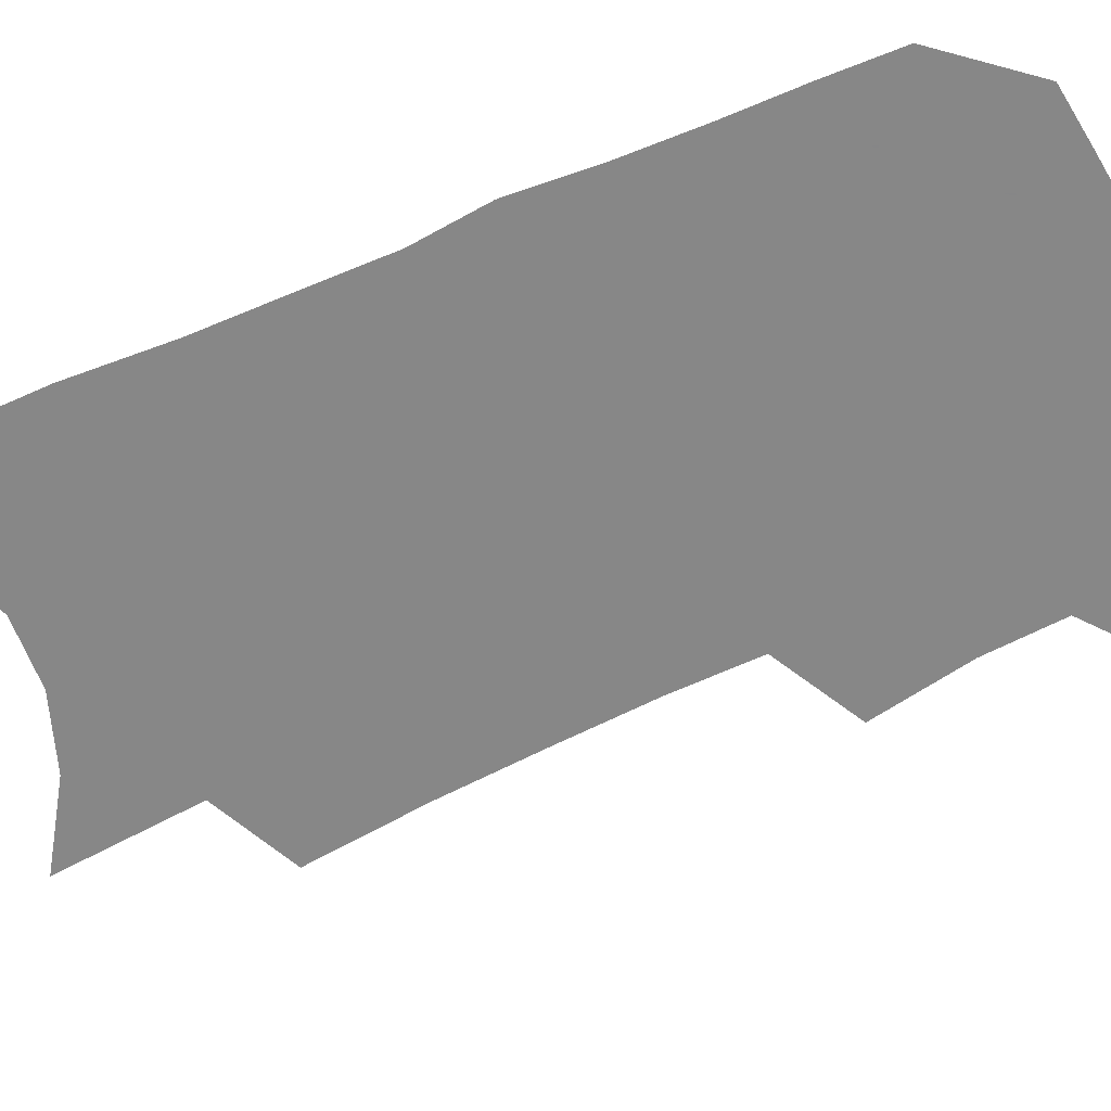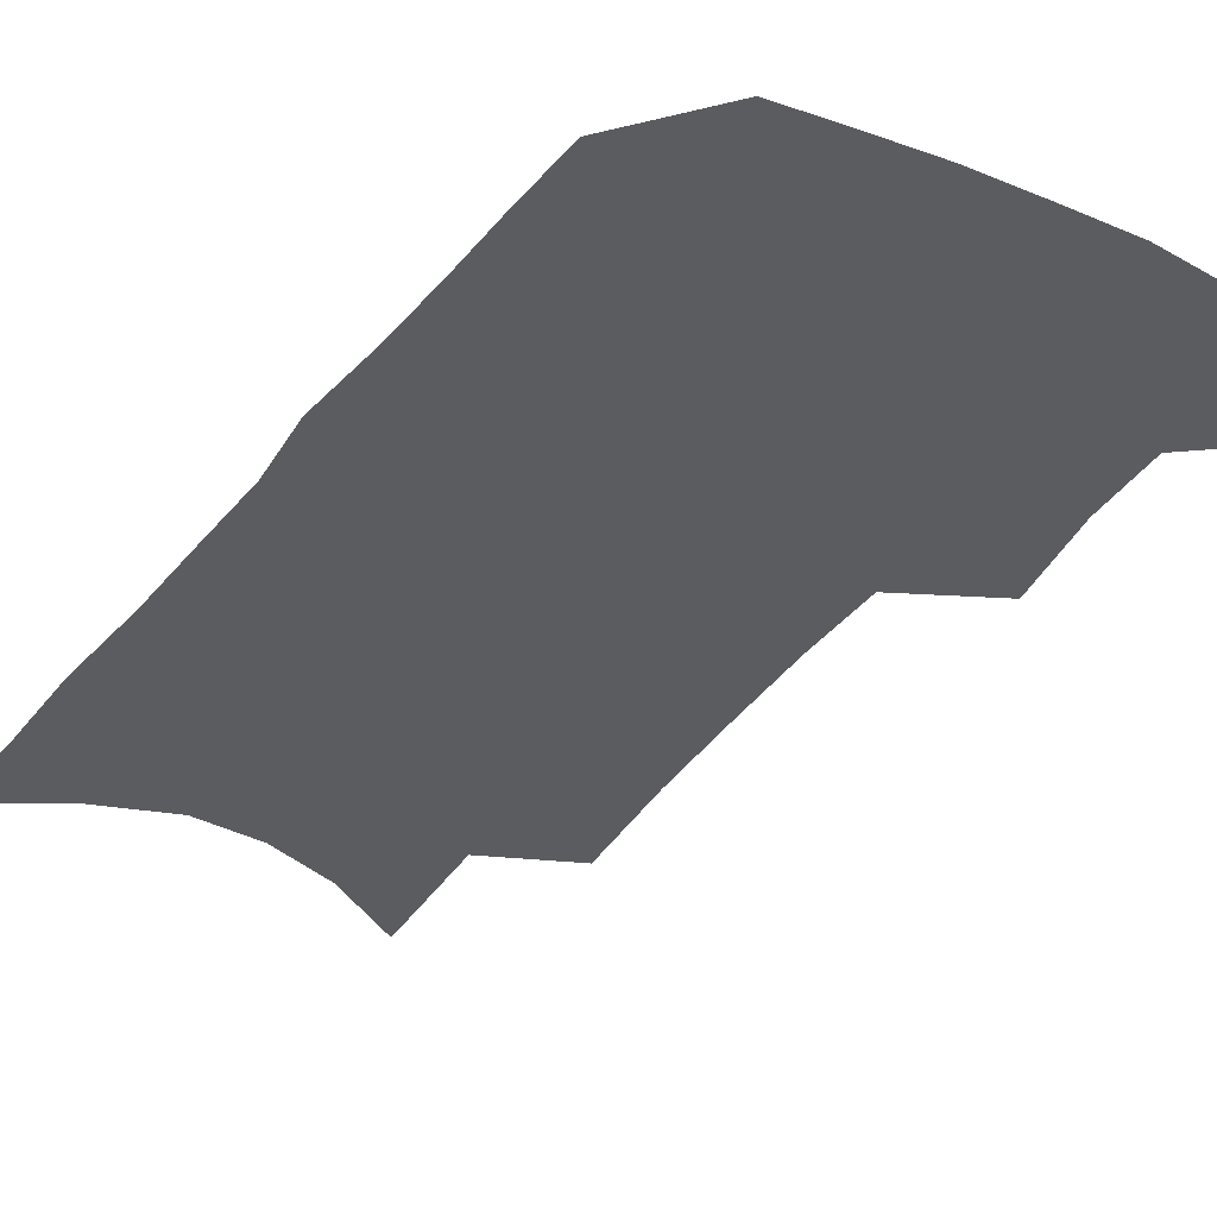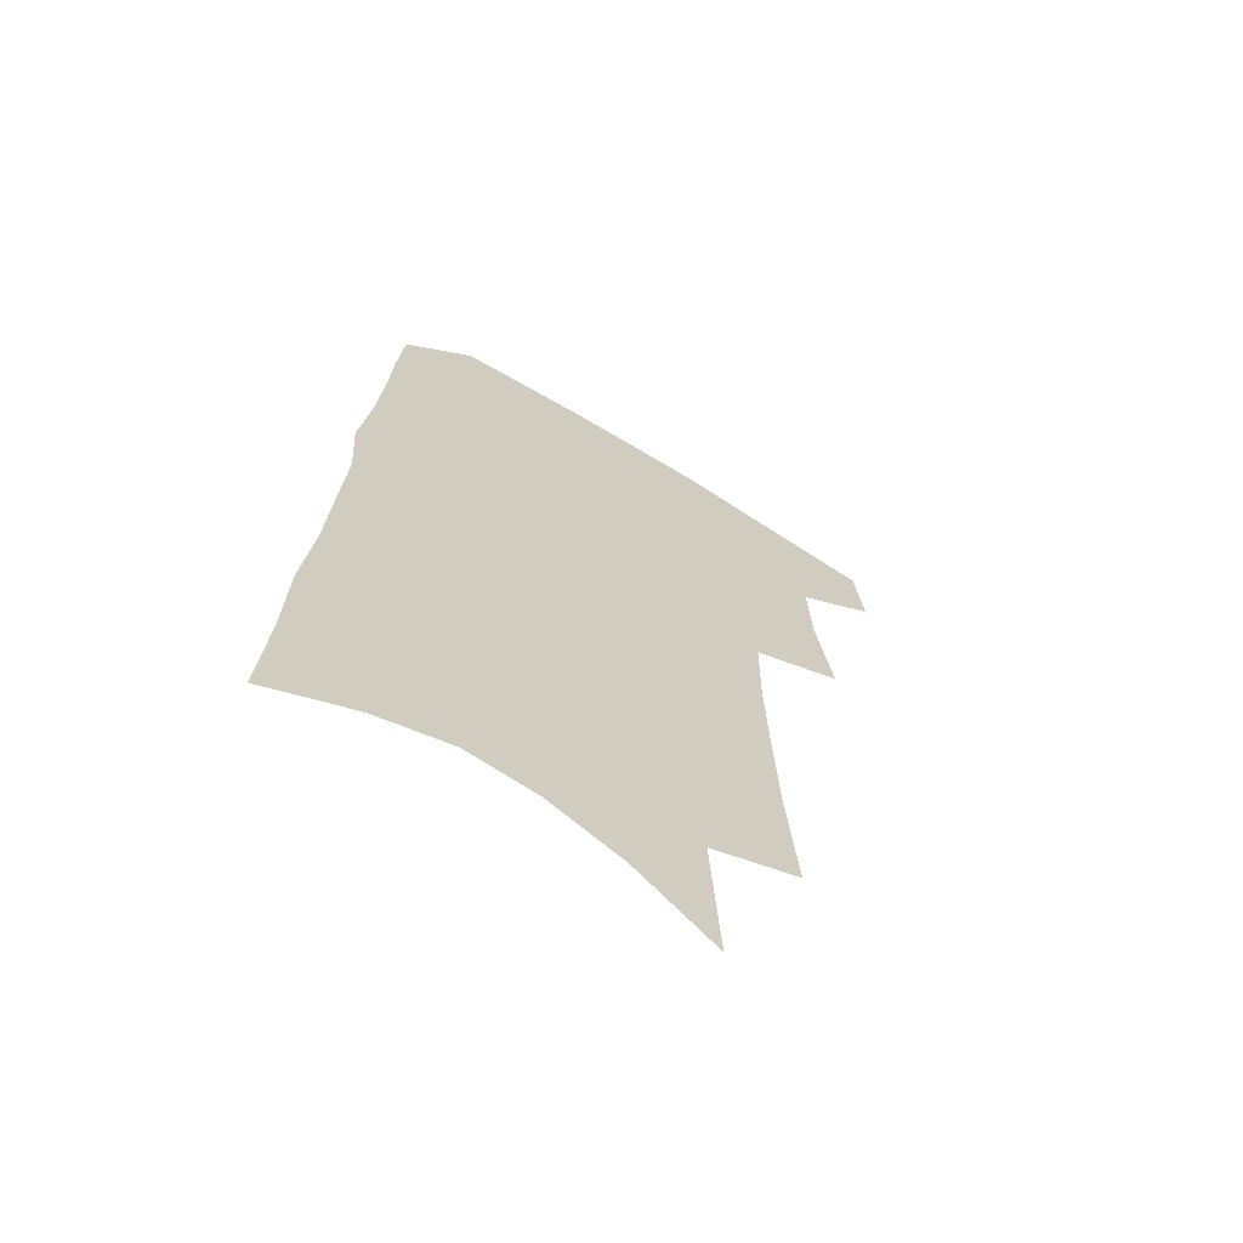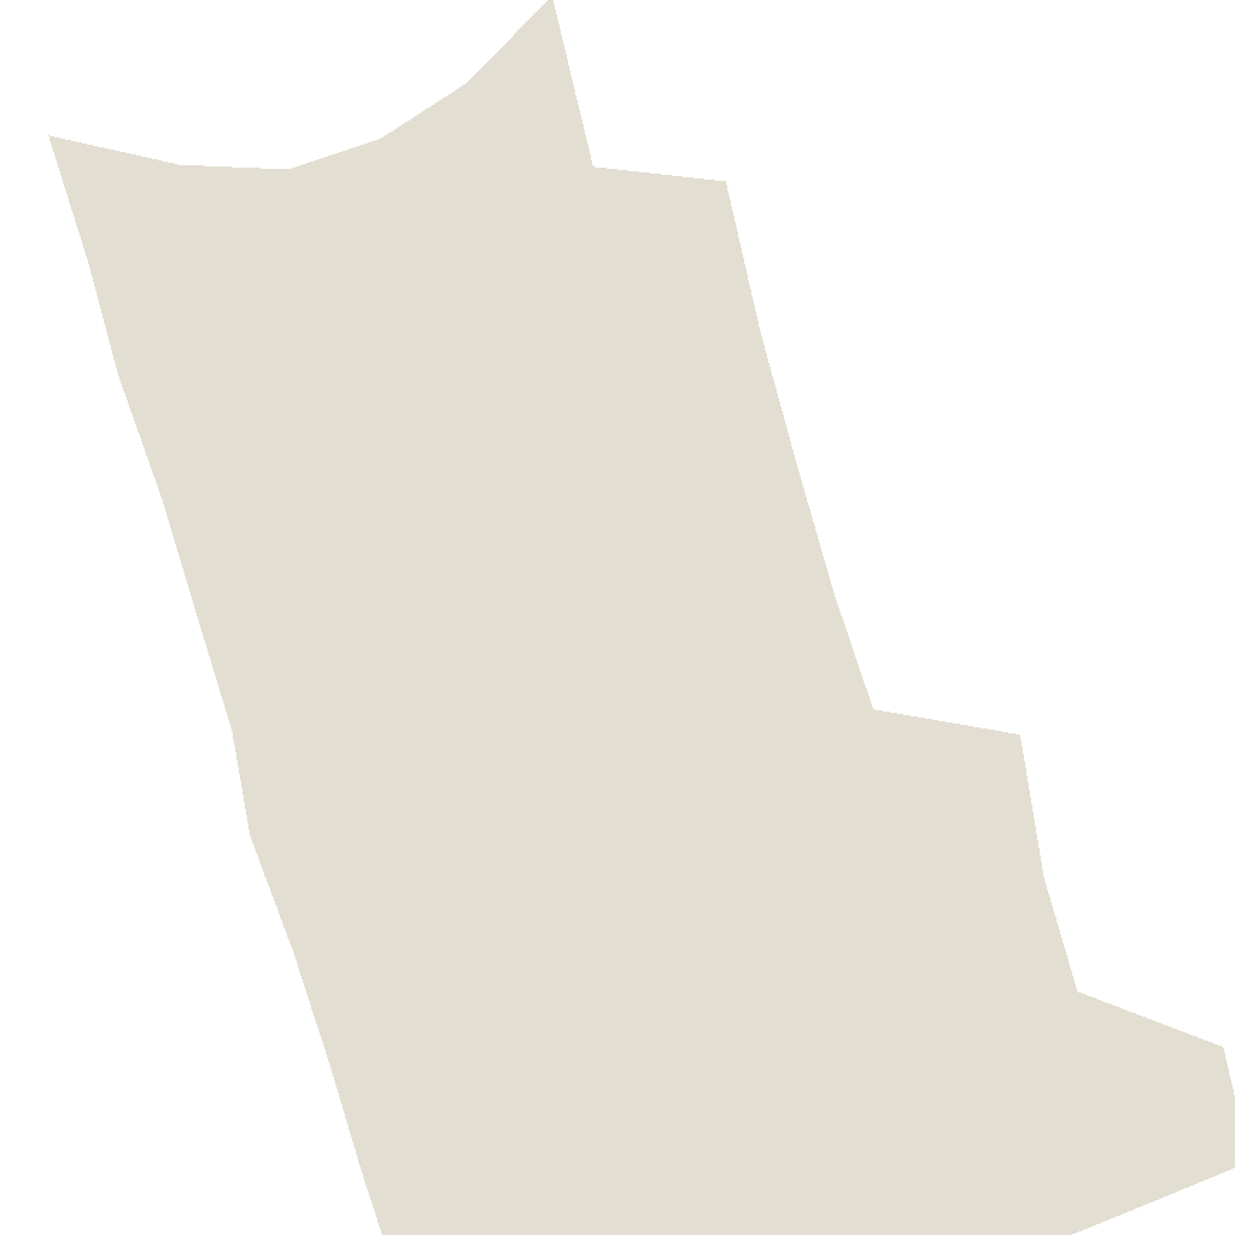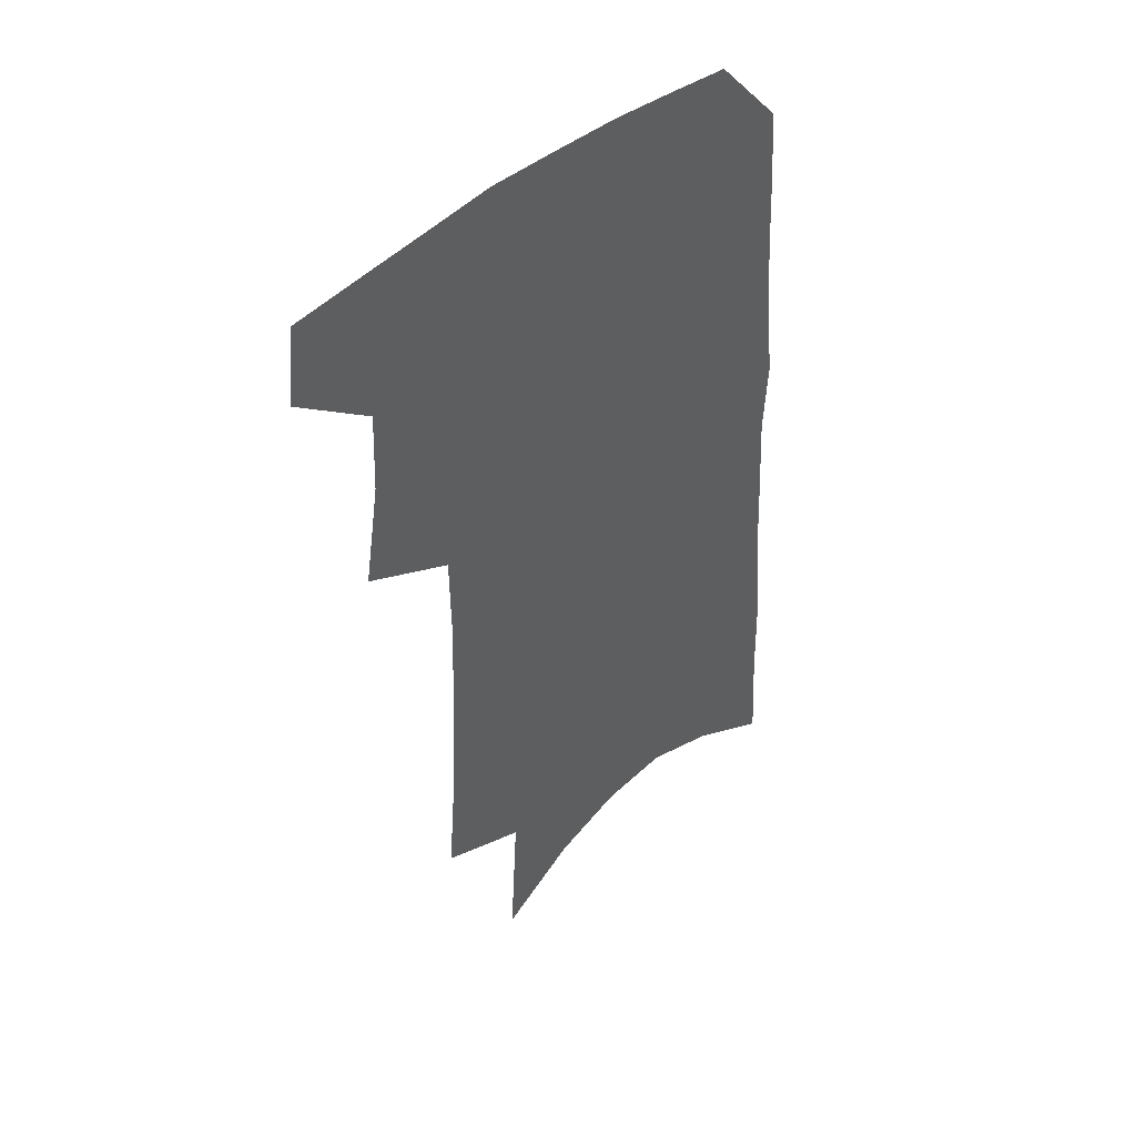
<metadata>
{"format":"obj","ext":"obj","renderer":"f3d","projection":"perspective","resolution":1024,"background":"white","views":[{"elev":-62.3,"azim":115.9,"up":"+Z"},{"elev":-34.8,"azim":149.6,"up":"+Z"},{"elev":-67.0,"azim":148.5,"up":"+Y"},{"elev":67.6,"azim":164.7,"up":"+Z"},{"elev":45.9,"azim":-43.8,"up":"+Y"}]}
</metadata>
<code>
v 496.2 468.7 0
v 499.3 497 0
v 518.7 378.8 0
v 524.7 416.4 0
v 525.9 446.2 0
v 528.4 475 0
v 525.6 500.2 0
v 546.2 205.8 0
v 550 252 0
v 551.7 292.3 0
v 552.8 329.7 0
v 552.4 362.5 0
v 553 394.9 0
v 554.2 424.8 0
v 555.1 452.4 0
v 554.4 477.6 0
v 551.3 503.1 0
v 576.4 136.4 0
v 579.7 191.9 0
v 581.6 237.9 0
v 580.8 273.9 0
v 581.6 311.9 0
v 581.2 344.4 0
v 579.4 372.1 0
v 580.4 403.1 0
v 580.9 430.8 0
v 581.1 455.8 0
v 579.9 479.4 0
v 576.6 506.1 0
v 606.1 157.3 0
v 608.2 212.5 0
v 607.1 248.6 0
v 606 283.1 0
v 605.6 317.8 0
v 604.9 349.5 0
v 604.3 377.9 0
v 604 405.1 0
v 604.4 432.4 0
v 604.5 456.9 0
v 604.2 480.5 0
v 603 505.8 0
v 633.3 168.3 0
v 632.6 215.1 0
v 631.3 253.3 0
v 629.9 287.7 0
v 629 318.1 0
v 628 349.2 0
v 627.6 380 0
v 627.4 407.3 0
v 627.4 433.5 0
v 627.8 457.5 0
v 628.4 480.3 0
v 628.3 505.1 0
v 659.5 171 0
v 657.2 214.5 0
v 656.5 248.1 0
v 654.4 283.3 0
v 652.1 320.3 0
v 650.8 350.9 0
v 651.1 377.3 0
v 650.6 405 0
v 649.8 432.6 0
v 650.3 456.6 0
v 651.6 479.6 0
v 653.3 503 0
v 687.7 161.8 0
v 684.5 204.3 0
v 682.8 240.8 0
v 679.1 279.3 0
v 678.8 310.5 0
v 676.7 342.7 0
v 675.5 372.3 0
v 675.5 399.6 0
v 676 425.9 0
v 675.3 452.3 0
v 674.3 478 0
v 677.1 500.6 0
v 691 541 0
v 720.2 143.4 0
v 717.8 184.1 0
v 717 220 0
v 713.4 258.5 0
v 711.8 292.5 0
v 710.1 325.4 0
v 711.9 353.8 0
v 708.3 385.9 0
v 706.3 415.5 0
v 705 443.4 0
v 703 471 0
f 5 6 1
f 1 6 2
f 6 7 2
f 12 13 3
f 3 13 4
f 13 14 4
f 4 14 5
f 14 15 5
f 5 15 6
f 15 16 6
f 6 16 7
f 16 17 7
f 19 20 8
f 8 20 9
f 20 21 9
f 9 21 10
f 21 22 10
f 10 22 11
f 22 23 11
f 11 23 12
f 23 24 12
f 12 24 13
f 24 25 13
f 13 25 14
f 25 26 14
f 14 26 15
f 26 27 15
f 15 27 16
f 27 28 16
f 16 28 17
f 28 29 17
f 18 30 19
f 30 31 19
f 19 31 20
f 31 32 20
f 20 32 21
f 32 33 21
f 21 33 22
f 33 34 22
f 22 34 23
f 34 35 23
f 23 35 24
f 35 36 24
f 24 36 25
f 36 37 25
f 25 37 26
f 37 38 26
f 26 38 27
f 38 39 27
f 27 39 28
f 39 40 28
f 28 40 29
f 40 41 29
f 30 42 31
f 42 43 31
f 31 43 32
f 43 44 32
f 32 44 33
f 44 45 33
f 33 45 34
f 45 46 34
f 34 46 35
f 46 47 35
f 35 47 36
f 47 48 36
f 36 48 37
f 48 49 37
f 37 49 38
f 49 50 38
f 38 50 39
f 50 51 39
f 39 51 40
f 51 52 40
f 40 52 41
f 52 53 41
f 42 54 43
f 54 55 43
f 43 55 44
f 55 56 44
f 44 56 45
f 56 57 45
f 45 57 46
f 57 58 46
f 46 58 47
f 58 59 47
f 47 59 48
f 59 60 48
f 48 60 49
f 60 61 49
f 49 61 50
f 61 62 50
f 50 62 51
f 62 63 51
f 51 63 52
f 63 64 52
f 52 64 53
f 64 65 53
f 54 66 55
f 66 67 55
f 55 67 56
f 67 68 56
f 56 68 57
f 68 69 57
f 57 69 58
f 69 70 58
f 58 70 59
f 70 71 59
f 59 71 60
f 71 72 60
f 60 72 61
f 72 73 61
f 61 73 62
f 73 74 62
f 62 74 63
f 74 75 63
f 63 75 64
f 75 76 64
f 64 76 65
f 76 77 65
f 66 79 67
f 79 80 67
f 67 80 68
f 80 81 68
f 68 81 69
f 81 82 69
f 69 82 70
f 82 83 70
f 70 83 71
f 83 84 71
f 71 84 72
f 84 85 72
f 72 85 73
f 85 86 73
f 73 86 74
f 86 87 74
f 74 87 75
f 87 88 75
f 75 88 76
f 88 89 76
f 76 89 77

</code>
